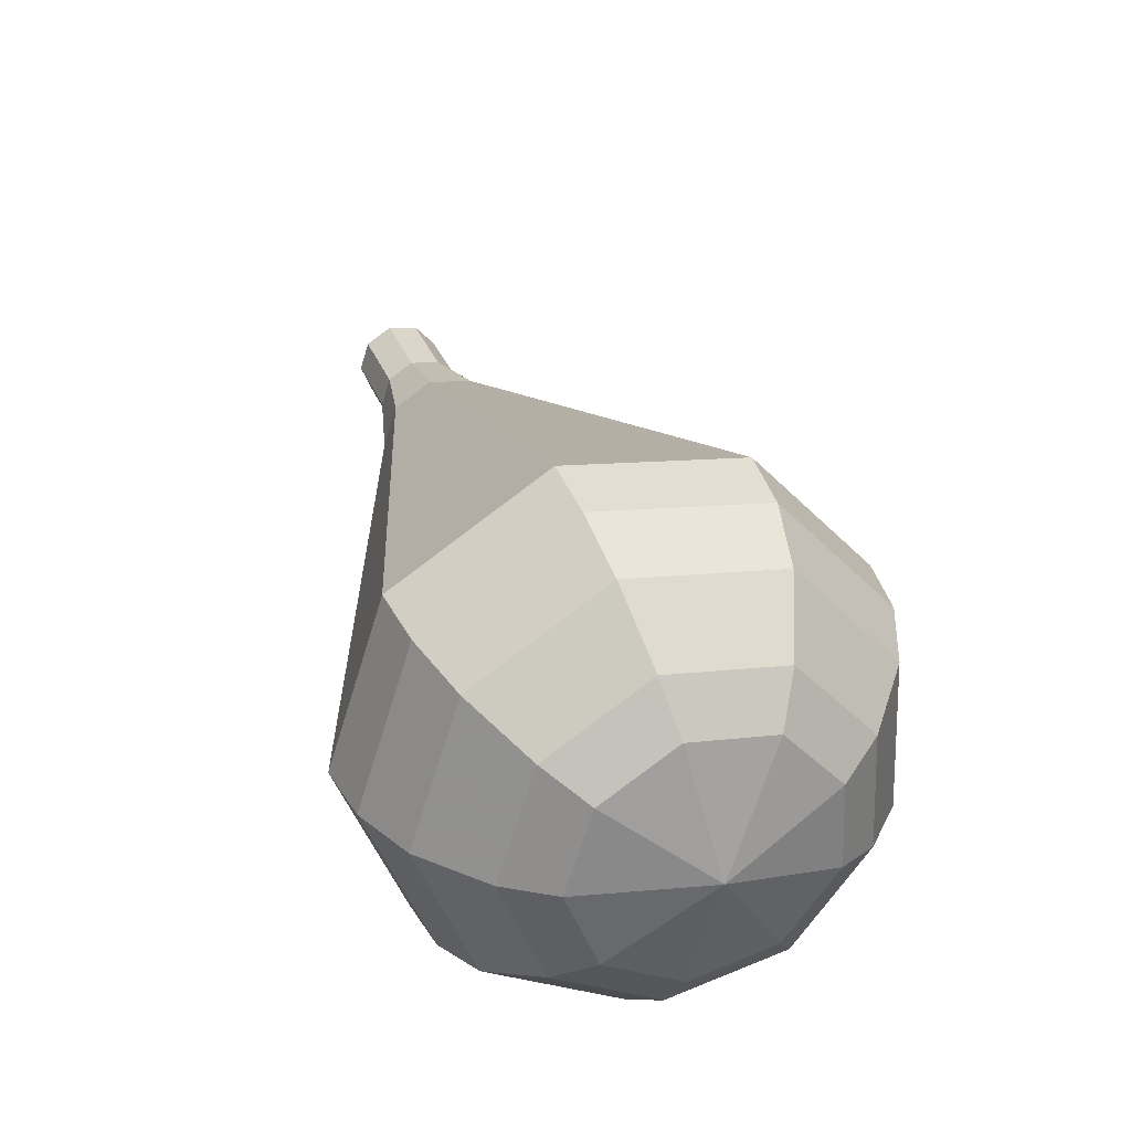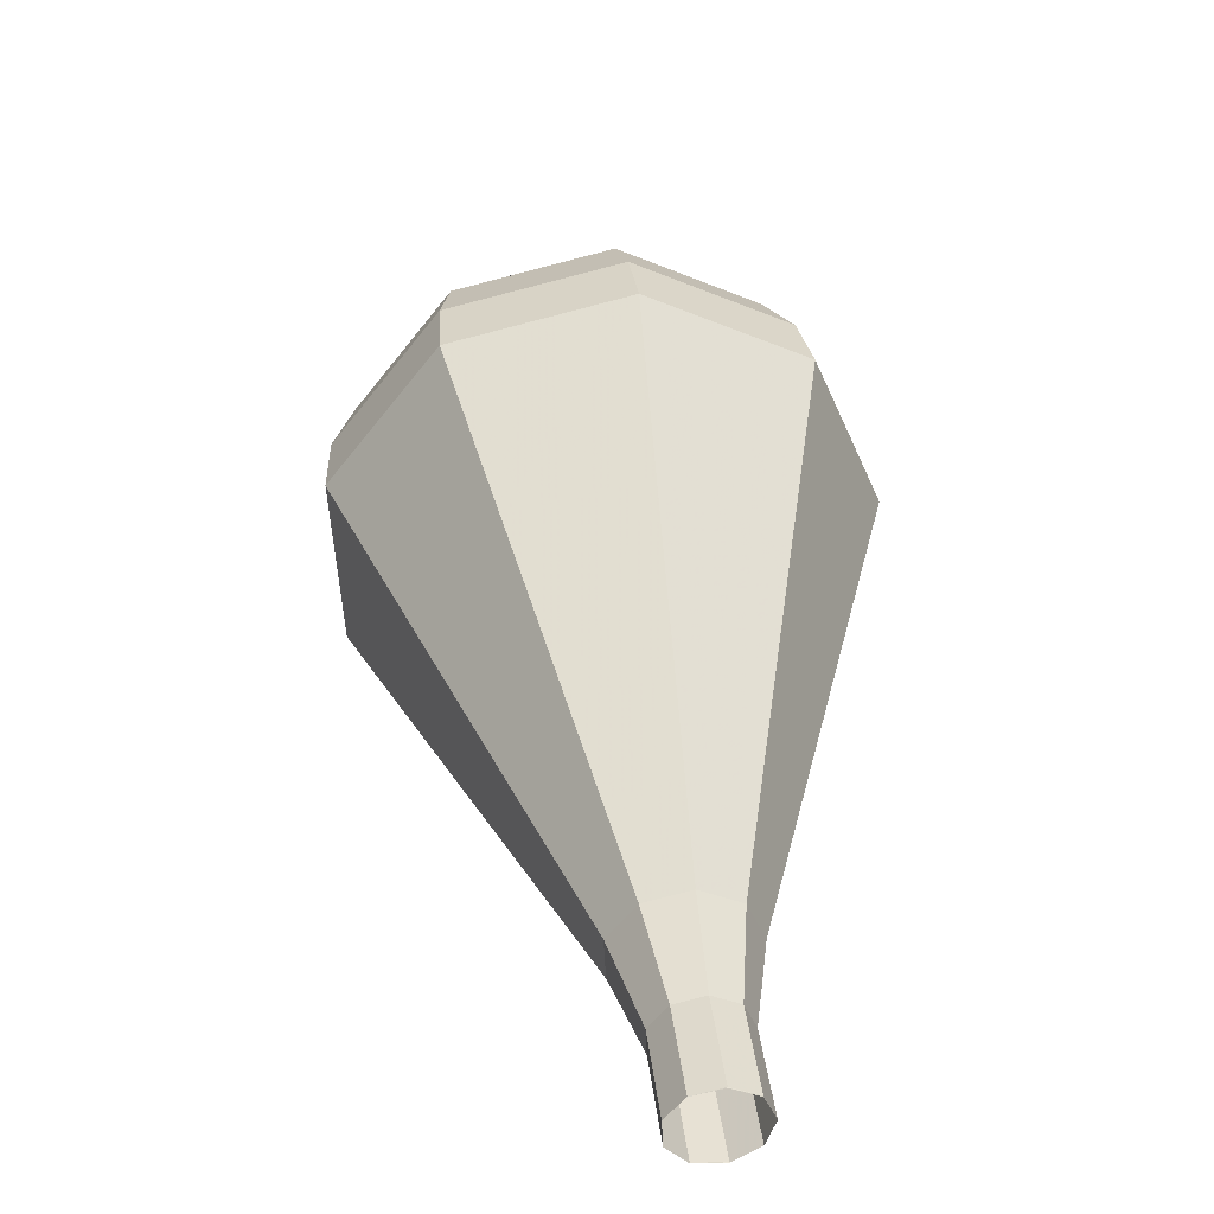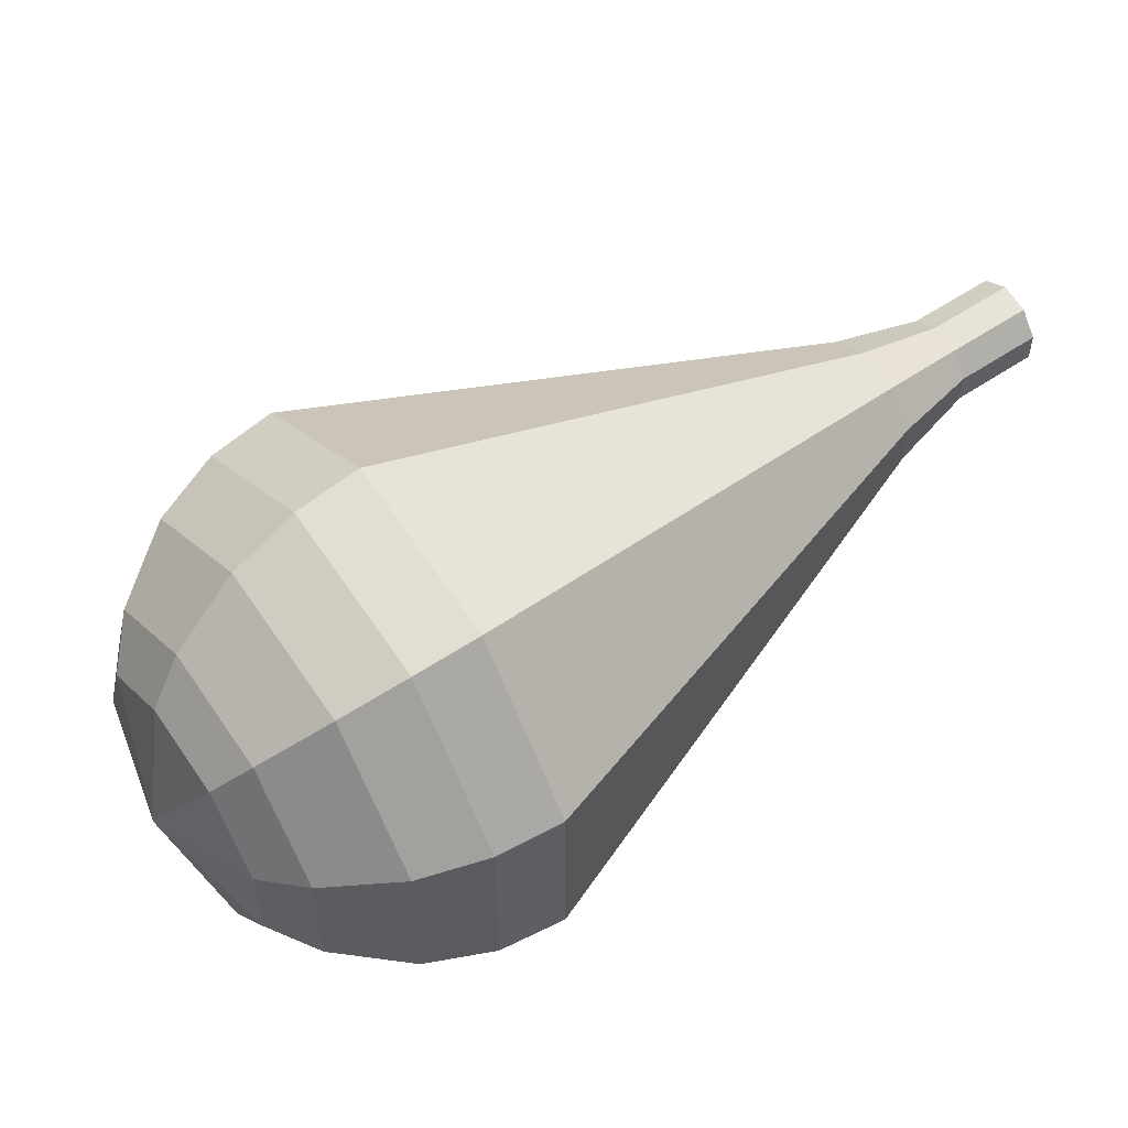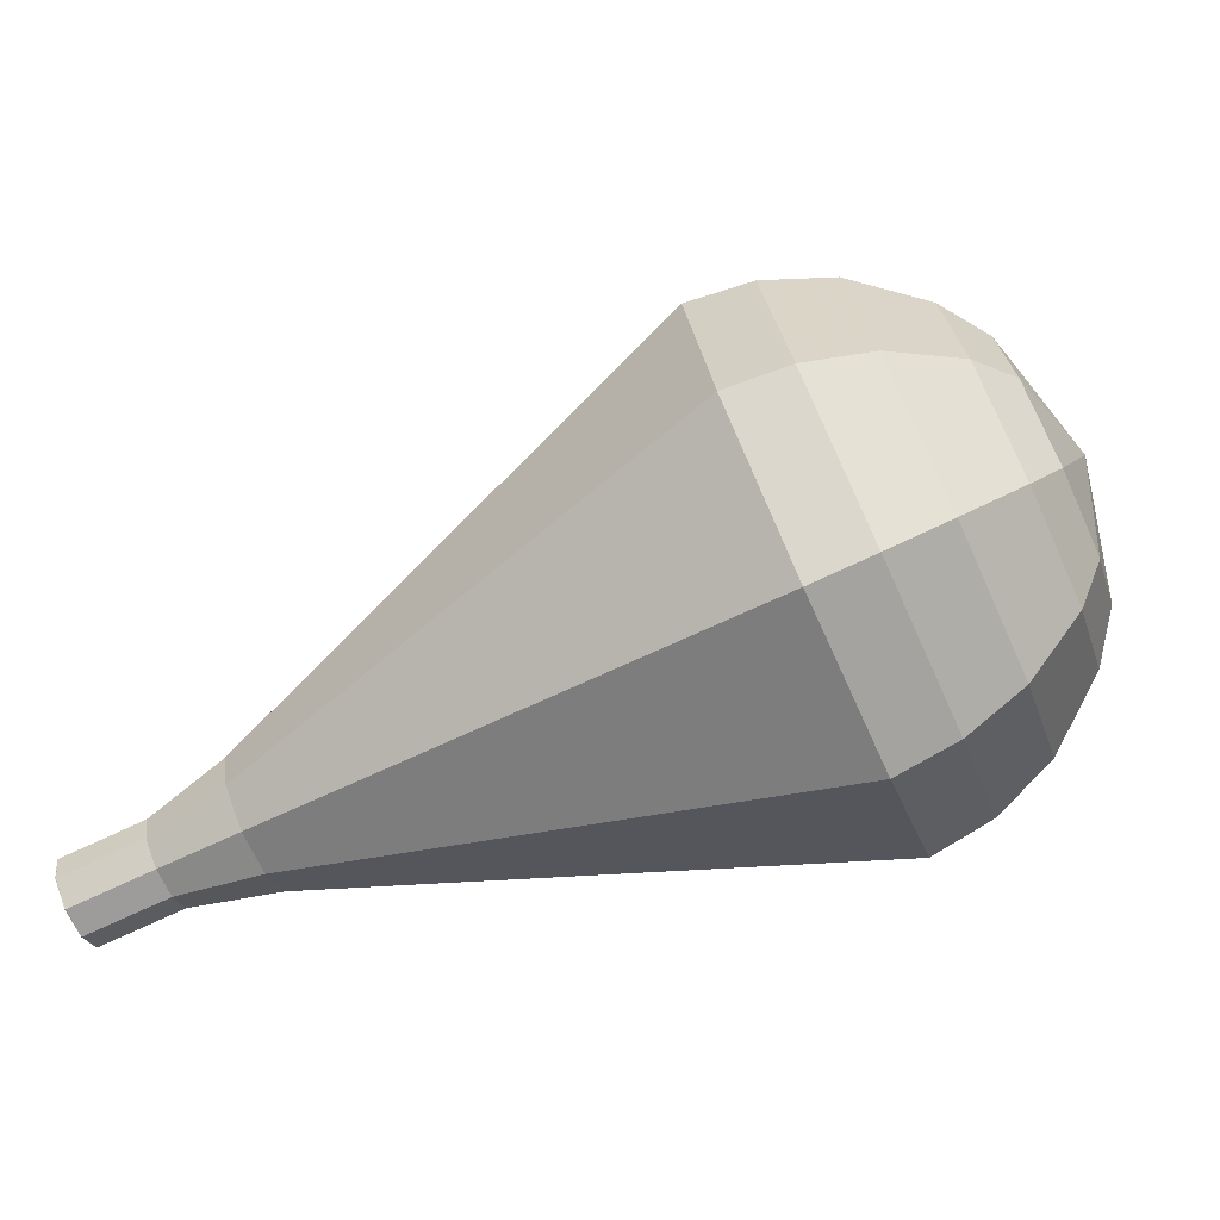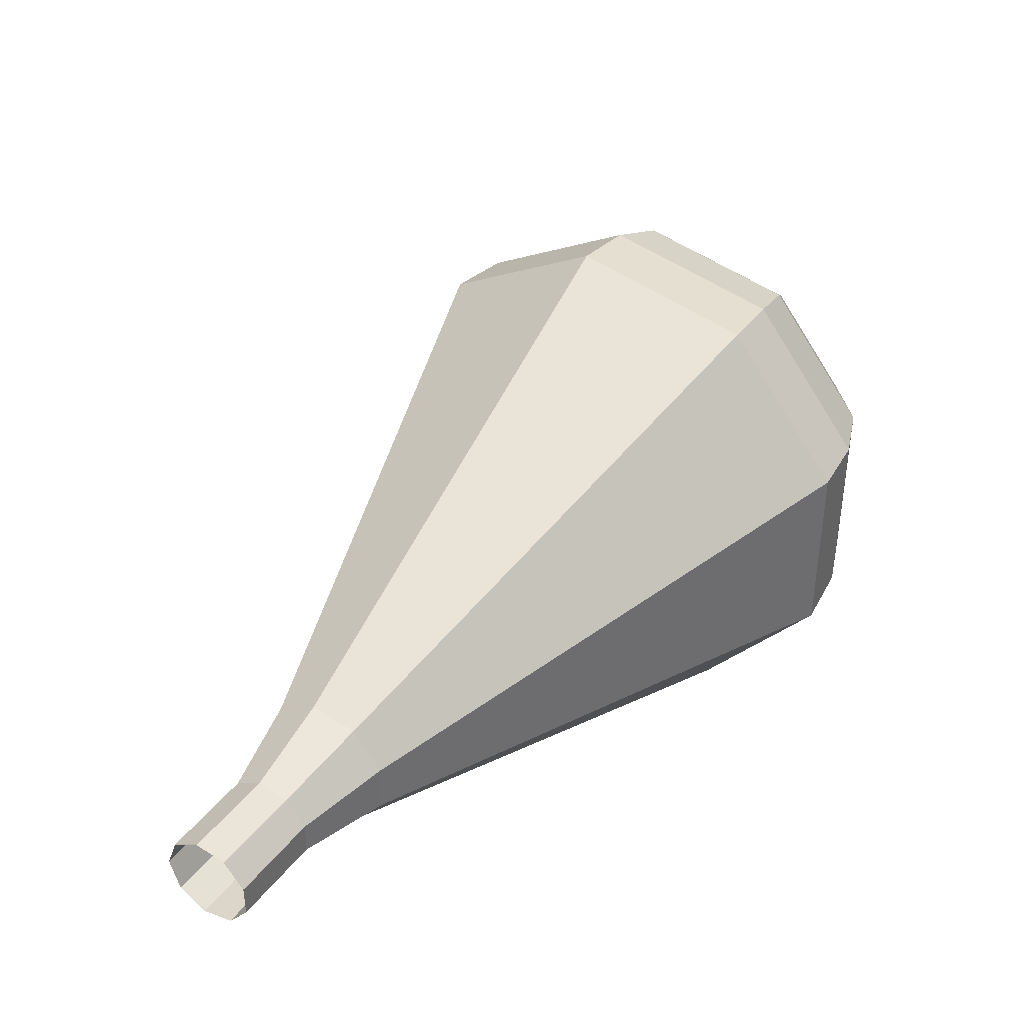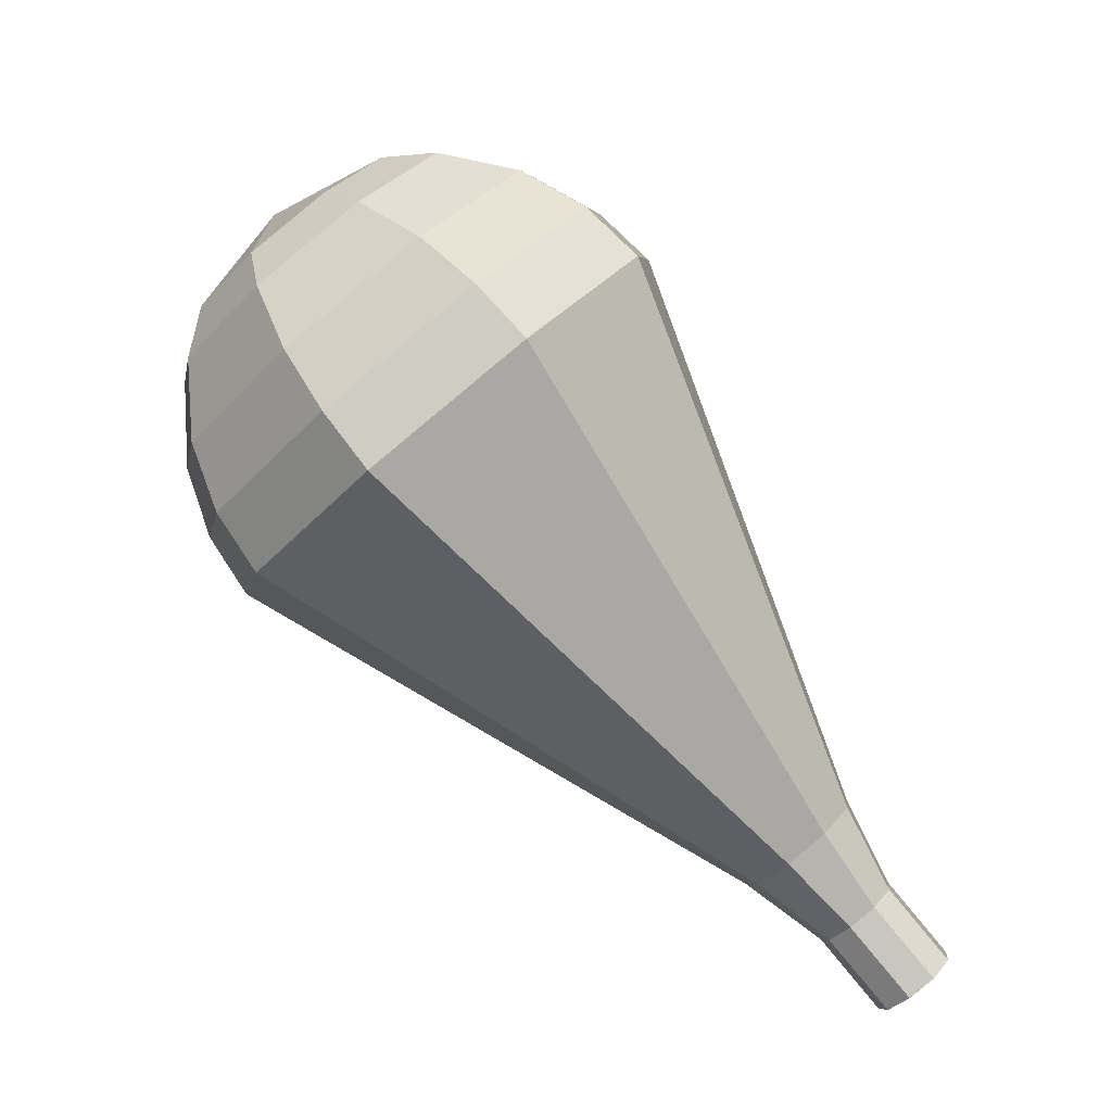
<metadata>
{"format":"obj","ext":"obj","renderer":"f3d","projection":"perspective","resolution":1024,"background":"white","views":[{"elev":53.9,"azim":107.5,"up":"+Y"},{"elev":18.7,"azim":-59.7,"up":"+Y"},{"elev":-26.2,"azim":-160.2,"up":"+Z"},{"elev":43.8,"azim":24.3,"up":"+Y"},{"elev":13.5,"azim":-17.2,"up":"+Y"},{"elev":63.8,"azim":-95.4,"up":"+Y"}]}
</metadata>
<code>
g tube1
v 142.6 136.7 187.6
v 142.1 136.8 186.9
v 141.6 137.4 186.6
v 141.3 138.2 186.7
v 141.3 138.8 187.2
v 141.8 139 187.9
v 142.3 138.7 188.5
v 142.8 138 188.6
v 142.9 137.2 188.2
v 142.6 136.7 187.6
v 142.6 136.7 187.6
v 142.1 136.8 186.9
v 141.5 137.4 186.6
v 141.2 138.2 186.7
v 141.3 138.8 187.2
v 141.8 139 187.9
v 142.4 138.7 188.5
v 142.8 138 188.6
v 142.9 137.2 188.2
v 142.6 136.7 187.6
v 144.5 137.6 186.1
v 143.9 137.7 185.5
v 143.4 138.3 185.1
v 143.1 139.1 185.2
v 143.2 139.7 185.8
v 143.7 139.9 186.5
v 144.2 139.6 187
v 144.7 138.9 187.1
v 144.8 138.1 186.8
v 144.5 137.6 186.1
v 146.6 138 184.7
v 145.8 138.1 183.7
v 145 138.9 183.2
v 144.6 140.1 183.4
v 144.7 141.1 184.2
v 145.4 141.4 185.2
v 146.2 140.9 186
v 146.9 139.8 186.2
v 147 138.6 185.7
v 146.6 138 184.7
v 148.9 138 183.2
v 147.7 138.1 181.8
v 146.5 139.4 181
v 145.8 141.2 181.2
v 146 142.7 182.4
v 147 143.2 184
v 148.3 142.4 185.2
v 149.3 140.8 185.5
v 149.5 139 184.7
v 148.9 138 183.2
v 151.2 138 181.8
v 149.5 138.2 179.8
v 147.9 139.9 178.8
v 147 142.3 179.1
v 147.4 144.3 180.7
v 148.7 144.9 182.8
v 150.4 143.9 184.4
v 151.7 141.8 184.8
v 152 139.4 183.8
v 151.2 138 181.8
v 155.7 138.1 178.9
v 153.3 138.4 175.9
v 150.8 141 174.4
v 149.5 144.5 174.9
v 150 147.5 177.3
v 152 148.5 180.5
v 154.6 147 182.9
v 156.6 143.7 183.4
v 157 140.2 181.9
v 155.7 138.1 178.9
v 160.2 138.2 176
v 157 138.6 172.1
v 153.7 142 169.9
v 152 146.8 170.7
v 152.6 150.7 173.9
v 155.3 152 178.1
v 158.7 150 181.3
v 161.4 145.7 182.1
v 162 141 179.9
v 160.2 138.2 176
v 161.5 139.1 174.9
v 158.4 139.5 171.1
v 155.2 142.8 169.1
v 153.6 147.4 169.8
v 154.2 151.2 172.9
v 156.7 152.4 177
v 160.1 150.5 180.1
v 162.6 146.3 180.8
v 163.2 141.8 178.7
v 161.5 139.1 174.9
v 162.6 140.5 173.8
v 159.8 140.8 170.4
v 156.9 143.7 168.6
v 155.5 147.9 169.2
v 156 151.3 172
v 158.3 152.4 175.7
v 161.3 150.6 178.5
v 163.6 146.9 179.1
v 164.1 142.9 177.3
v 162.6 140.5 173.8
v 163.3 142.5 172.8
v 161.1 142.8 170.2
v 159 145 168.8
v 157.9 148.2 169.3
v 158.3 150.8 171.4
v 160 151.6 174.2
v 162.3 150.3 176.3
v 164.1 147.4 176.8
v 164.4 144.3 175.4
v 163.3 142.5 172.8
v 163.4 144 172.2
v 161.8 144.2 170.3
v 160.3 145.9 169.3
v 159.4 148.2 169.7
v 159.7 150.1 171.2
v 161 150.7 173.3
v 162.7 149.7 174.8
v 164 147.6 175.2
v 164.3 145.4 174.1
v 163.4 144 172.2
v 162.5 147.7 171.7
v 162.5 147.7 171.7
v 162.5 147.7 171.7
v 162.5 147.7 171.7
v 162.5 147.7 171.7
v 162.5 147.7 171.7
v 162.5 147.7 171.7
v 162.5 147.7 171.7
v 162.5 147.7 171.7
v 162.5 147.7 171.7
f 1 2 12
f 12 11 1
f 2 3 13
f 13 12 2
f 3 4 14
f 14 13 3
f 4 5 15
f 15 14 4
f 5 6 16
f 16 15 5
f 6 7 17
f 17 16 6
f 7 8 18
f 18 17 7
f 8 9 19
f 19 18 8
f 9 10 20
f 20 19 9
f 11 12 22
f 22 21 11
f 12 13 23
f 23 22 12
f 13 14 24
f 24 23 13
f 14 15 25
f 25 24 14
f 15 16 26
f 26 25 15
f 16 17 27
f 27 26 16
f 17 18 28
f 28 27 17
f 18 19 29
f 29 28 18
f 19 20 30
f 30 29 19
f 21 22 32
f 32 31 21
f 22 23 33
f 33 32 22
f 23 24 34
f 34 33 23
f 24 25 35
f 35 34 24
f 25 26 36
f 36 35 25
f 26 27 37
f 37 36 26
f 27 28 38
f 38 37 27
f 28 29 39
f 39 38 28
f 29 30 40
f 40 39 29
f 31 32 42
f 42 41 31
f 32 33 43
f 43 42 32
f 33 34 44
f 44 43 33
f 34 35 45
f 45 44 34
f 35 36 46
f 46 45 35
f 36 37 47
f 47 46 36
f 37 38 48
f 48 47 37
f 38 39 49
f 49 48 38
f 39 40 50
f 50 49 39
f 41 42 52
f 52 51 41
f 42 43 53
f 53 52 42
f 43 44 54
f 54 53 43
f 44 45 55
f 55 54 44
f 45 46 56
f 56 55 45
f 46 47 57
f 57 56 46
f 47 48 58
f 58 57 47
f 48 49 59
f 59 58 48
f 49 50 60
f 60 59 49
f 51 52 62
f 62 61 51
f 52 53 63
f 63 62 52
f 53 54 64
f 64 63 53
f 54 55 65
f 65 64 54
f 55 56 66
f 66 65 55
f 56 57 67
f 67 66 56
f 57 58 68
f 68 67 57
f 58 59 69
f 69 68 58
f 59 60 70
f 70 69 59
f 61 62 72
f 72 71 61
f 62 63 73
f 73 72 62
f 63 64 74
f 74 73 63
f 64 65 75
f 75 74 64
f 65 66 76
f 76 75 65
f 66 67 77
f 77 76 66
f 67 68 78
f 78 77 67
f 68 69 79
f 79 78 68
f 69 70 80
f 80 79 69
f 71 72 82
f 82 81 71
f 72 73 83
f 83 82 72
f 73 74 84
f 84 83 73
f 74 75 85
f 85 84 74
f 75 76 86
f 86 85 75
f 76 77 87
f 87 86 76
f 77 78 88
f 88 87 77
f 78 79 89
f 89 88 78
f 79 80 90
f 90 89 79
f 81 82 92
f 92 91 81
f 82 83 93
f 93 92 82
f 83 84 94
f 94 93 83
f 84 85 95
f 95 94 84
f 85 86 96
f 96 95 85
f 86 87 97
f 97 96 86
f 87 88 98
f 98 97 87
f 88 89 99
f 99 98 88
f 89 90 100
f 100 99 89
f 91 92 102
f 102 101 91
f 92 93 103
f 103 102 92
f 93 94 104
f 104 103 93
f 94 95 105
f 105 104 94
f 95 96 106
f 106 105 95
f 96 97 107
f 107 106 96
f 97 98 108
f 108 107 97
f 98 99 109
f 109 108 98
f 99 100 110
f 110 109 99
f 101 102 112
f 112 111 101
f 102 103 113
f 113 112 102
f 103 104 114
f 114 113 103
f 104 105 115
f 115 114 104
f 105 106 116
f 116 115 105
f 106 107 117
f 117 116 106
f 107 108 118
f 118 117 107
f 108 109 119
f 119 118 108
f 109 110 120
f 120 119 109
f 111 112 122
f 122 121 111
f 112 113 123
f 123 122 112
f 113 114 124
f 124 123 113
f 114 115 125
f 125 124 114
f 115 116 126
f 126 125 115
f 116 117 127
f 127 126 116
f 117 118 128
f 128 127 117
f 118 119 129
f 129 128 118
f 119 120 130
f 130 129 119

</code>
